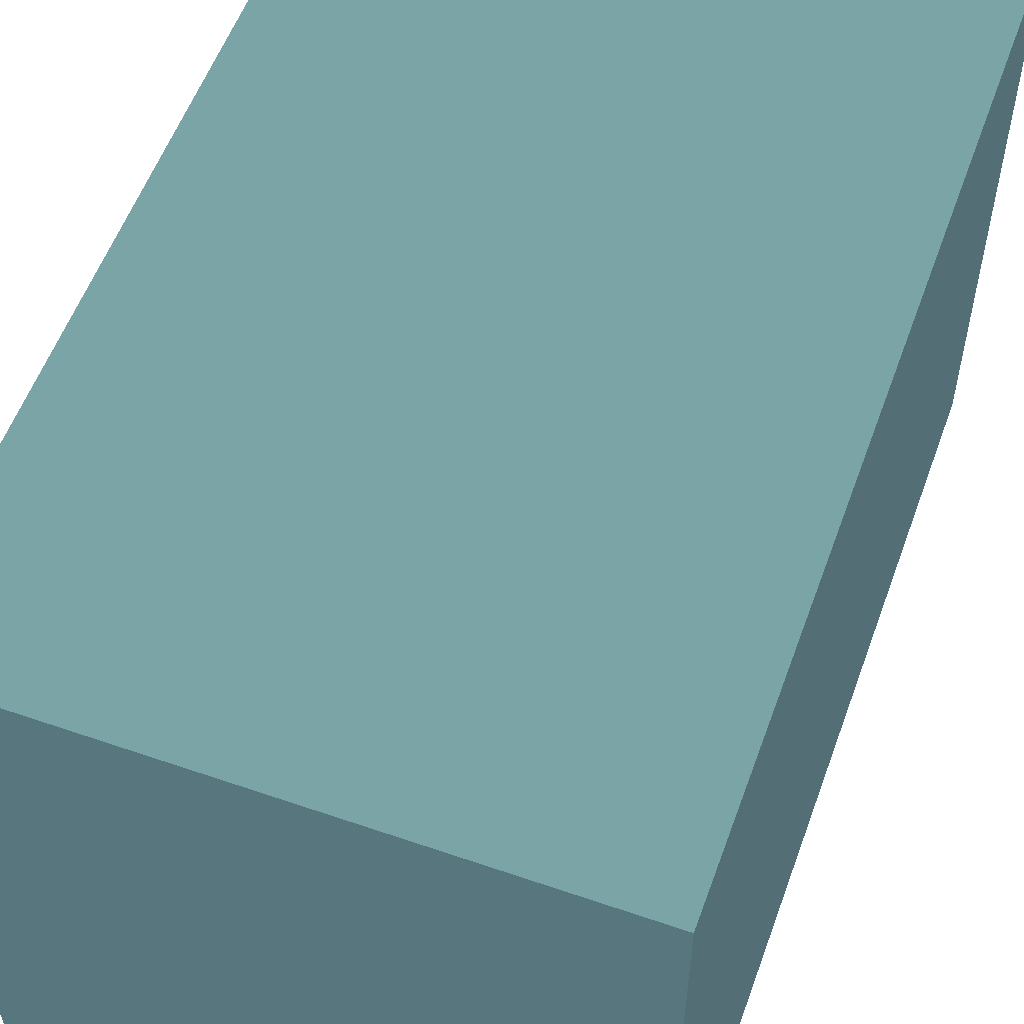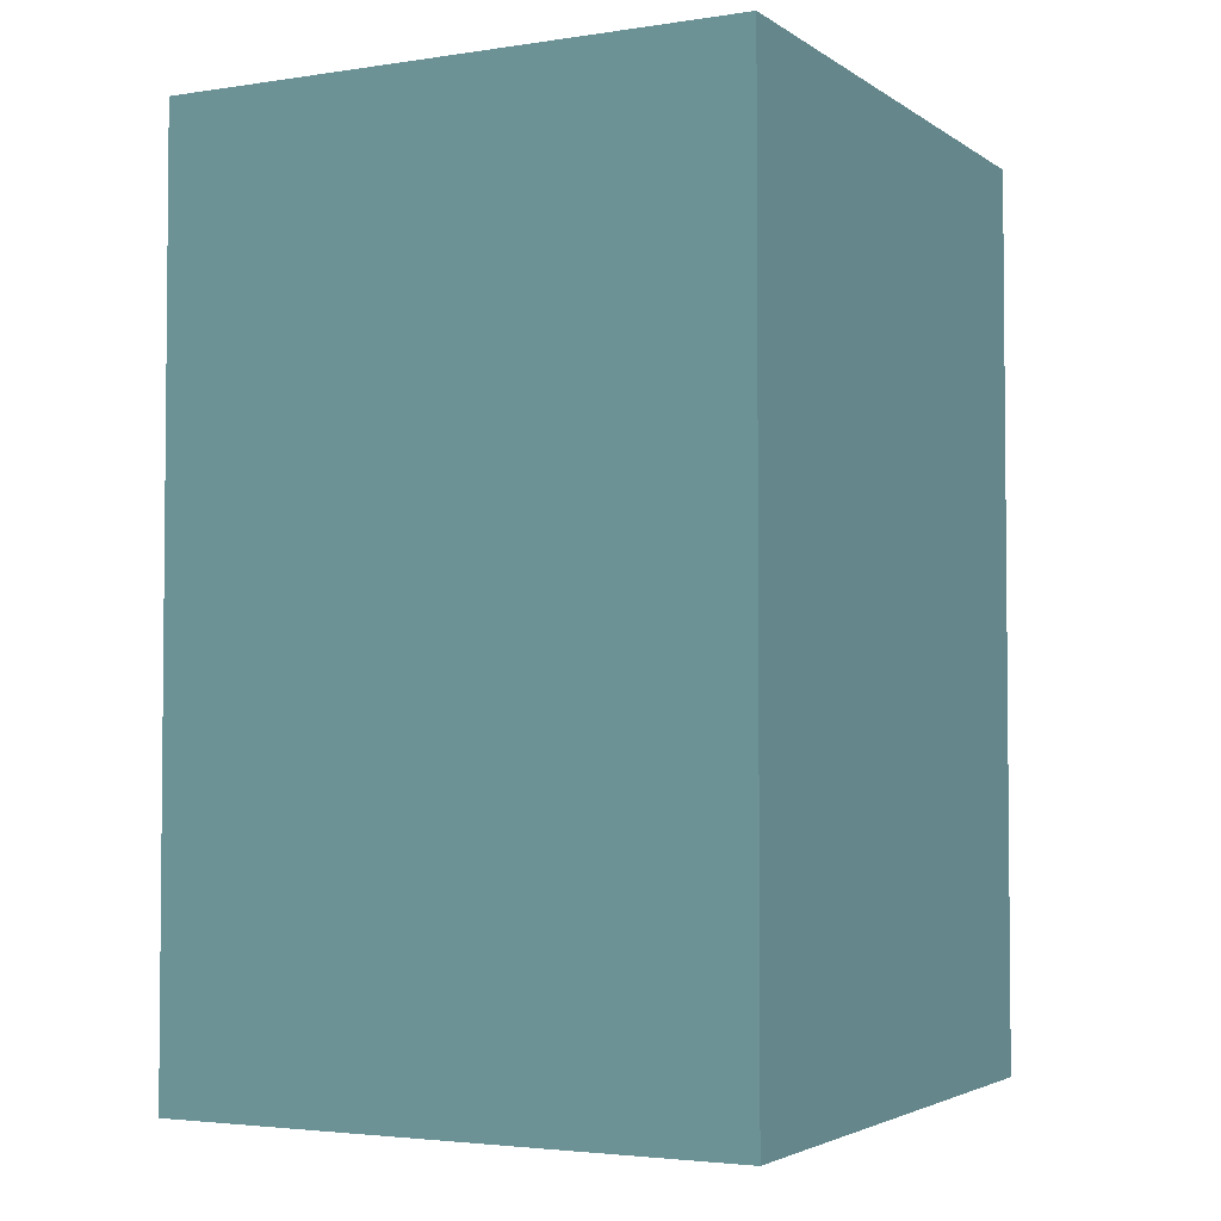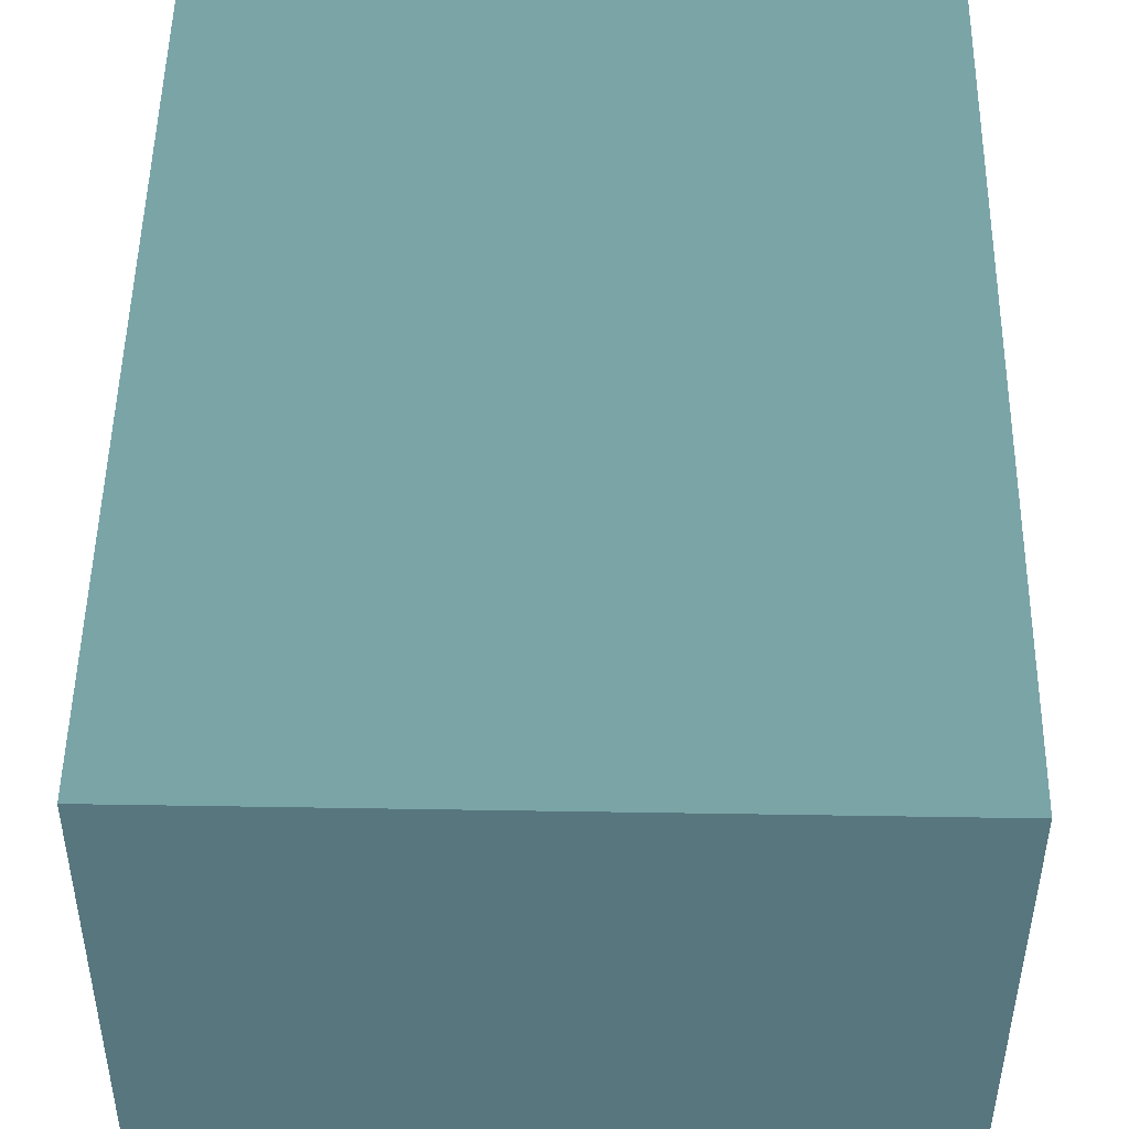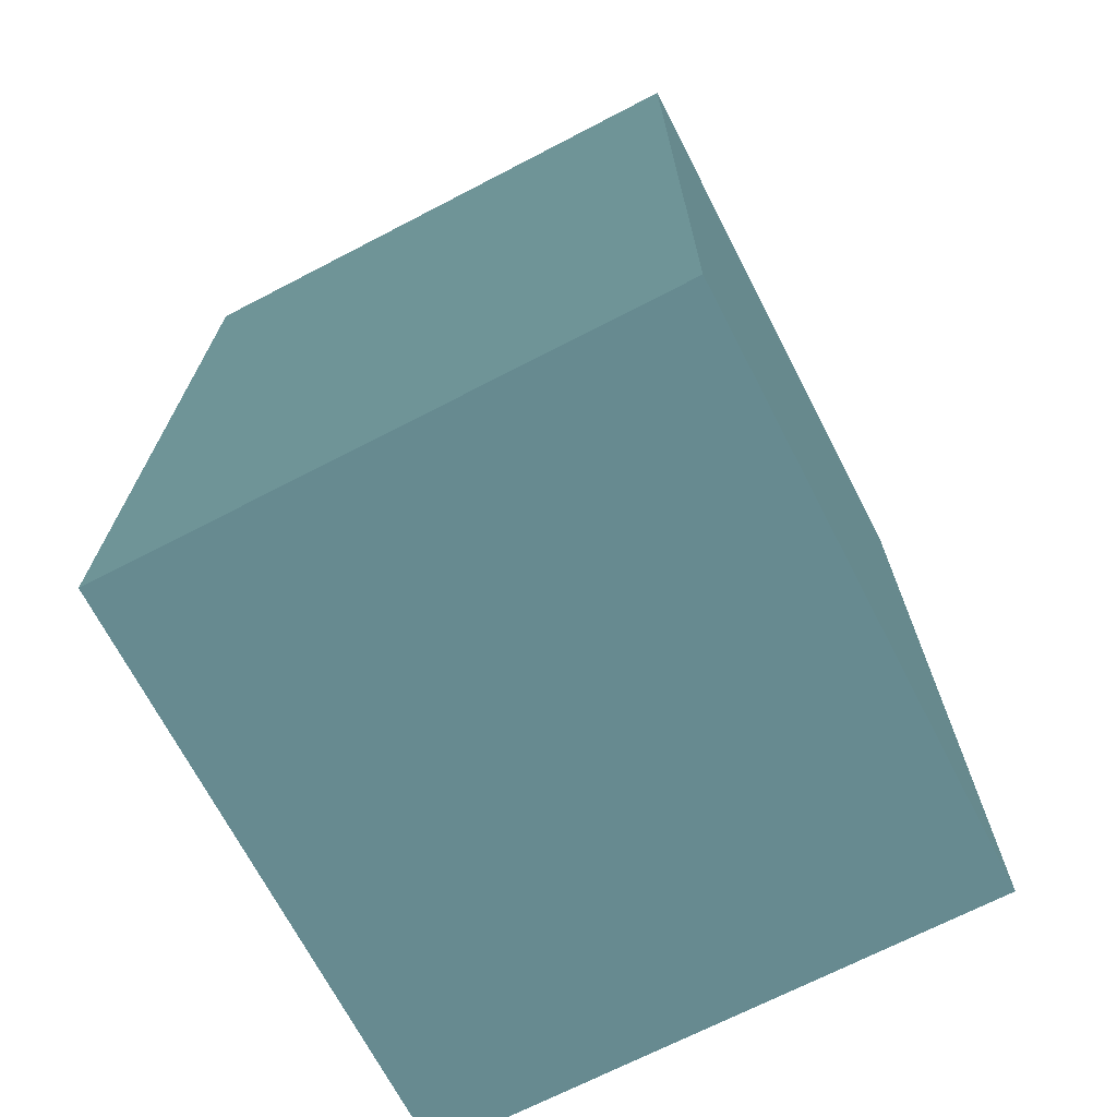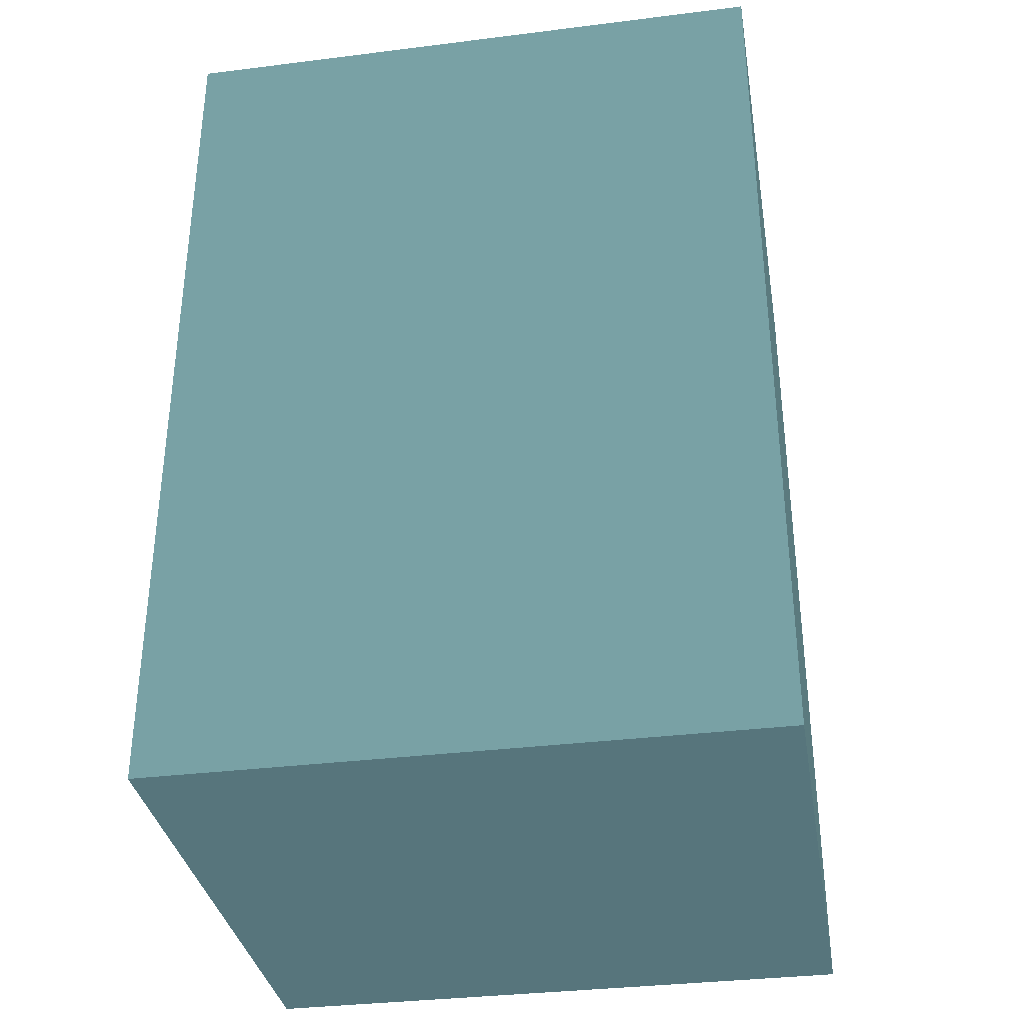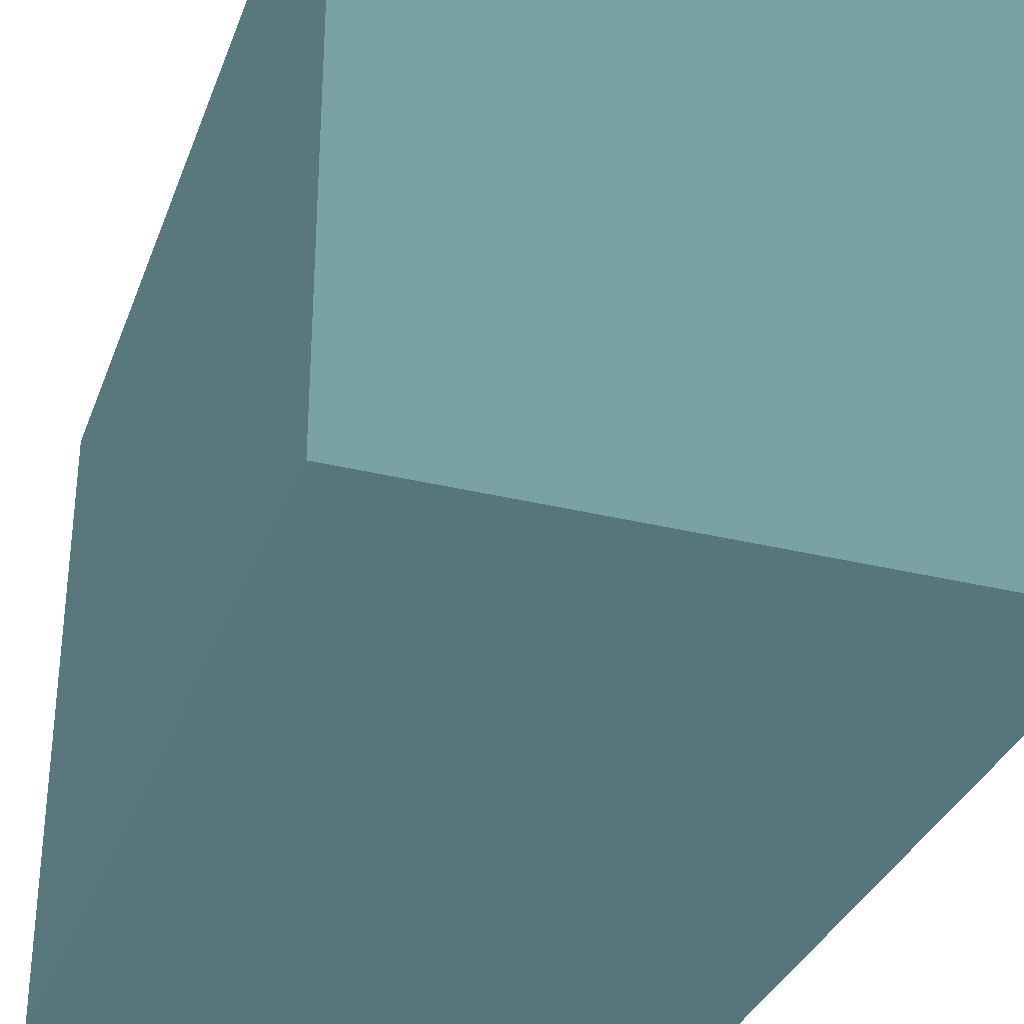
<metadata>
{"format":"obj","ext":"obj","renderer":"f3d","projection":"perspective","resolution":1024,"background":"white","views":[{"elev":56.4,"azim":19.9,"up":"+Y"},{"elev":-3.3,"azim":-152.7,"up":"+Z"},{"elev":49.2,"azim":-179.1,"up":"+Y"},{"elev":-69.8,"azim":27.6,"up":"+Z"},{"elev":-34.3,"azim":99.8,"up":"+Z"},{"elev":-33.6,"azim":-18.7,"up":"+Y"}]}
</metadata>
<code>
v -4.789 -1.491 0.9 0.2493 0.3378 0.3546
v -4.219 -1.489 0.9 0.2493 0.3378 0.3546
v -4.791 -0.8811 0.9 0.2493 0.3378 0.3546
v -4.221 -0.8789 0.9 0.2493 0.3378 0.3546
v -4.789 -1.491 0 0.2493 0.3378 0.3546
v -4.219 -1.489 0 0.2493 0.3378 0.3546
v -4.791 -0.8811 0 0.2493 0.3378 0.3546
v -4.221 -0.8789 0 0.2493 0.3378 0.3546
f 1 2 3
f 2 4 3
f 1 3 5
f 3 7 5
f 1 5 2
f 5 6 2
f 2 6 4
f 6 8 4
f 4 8 7
f 7 3 4
f 6 7 8
f 6 5 7

</code>
